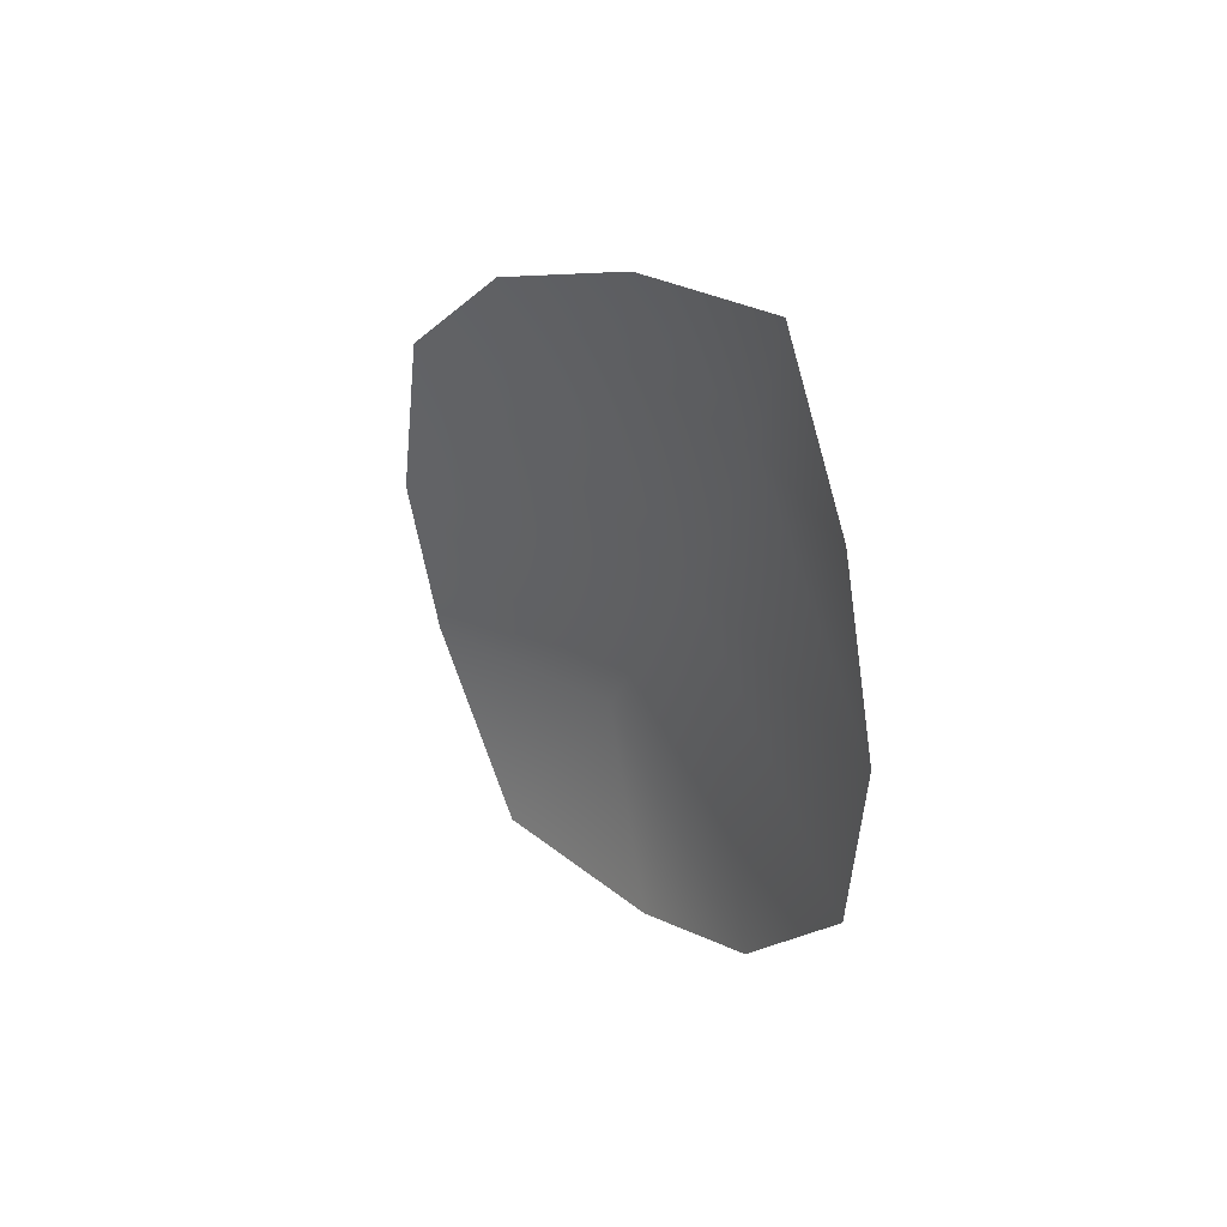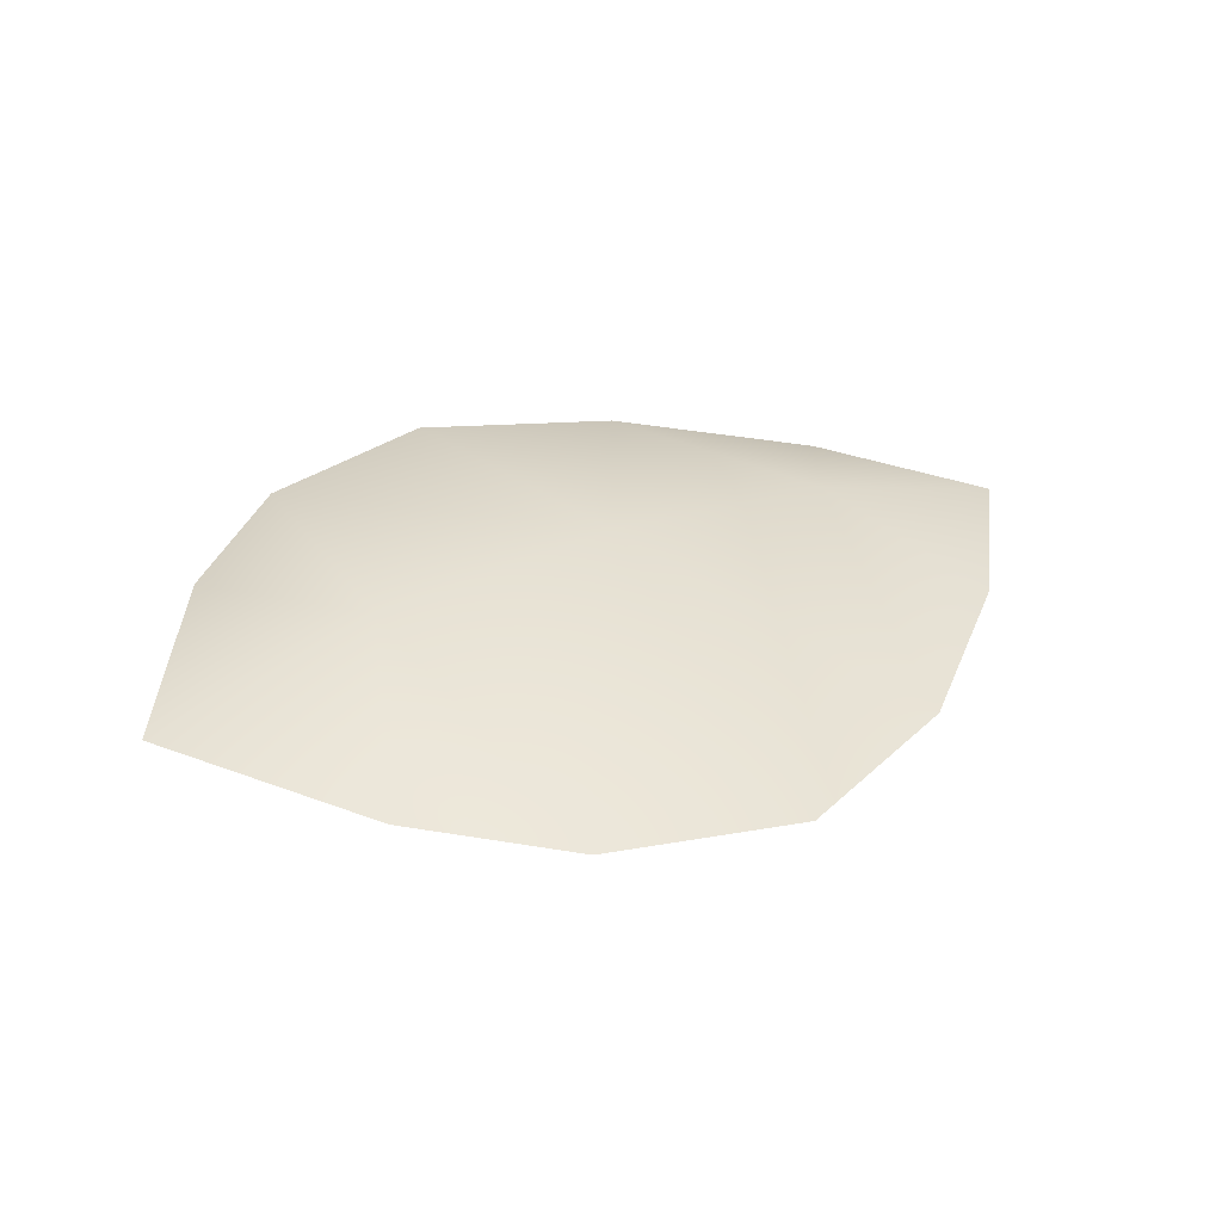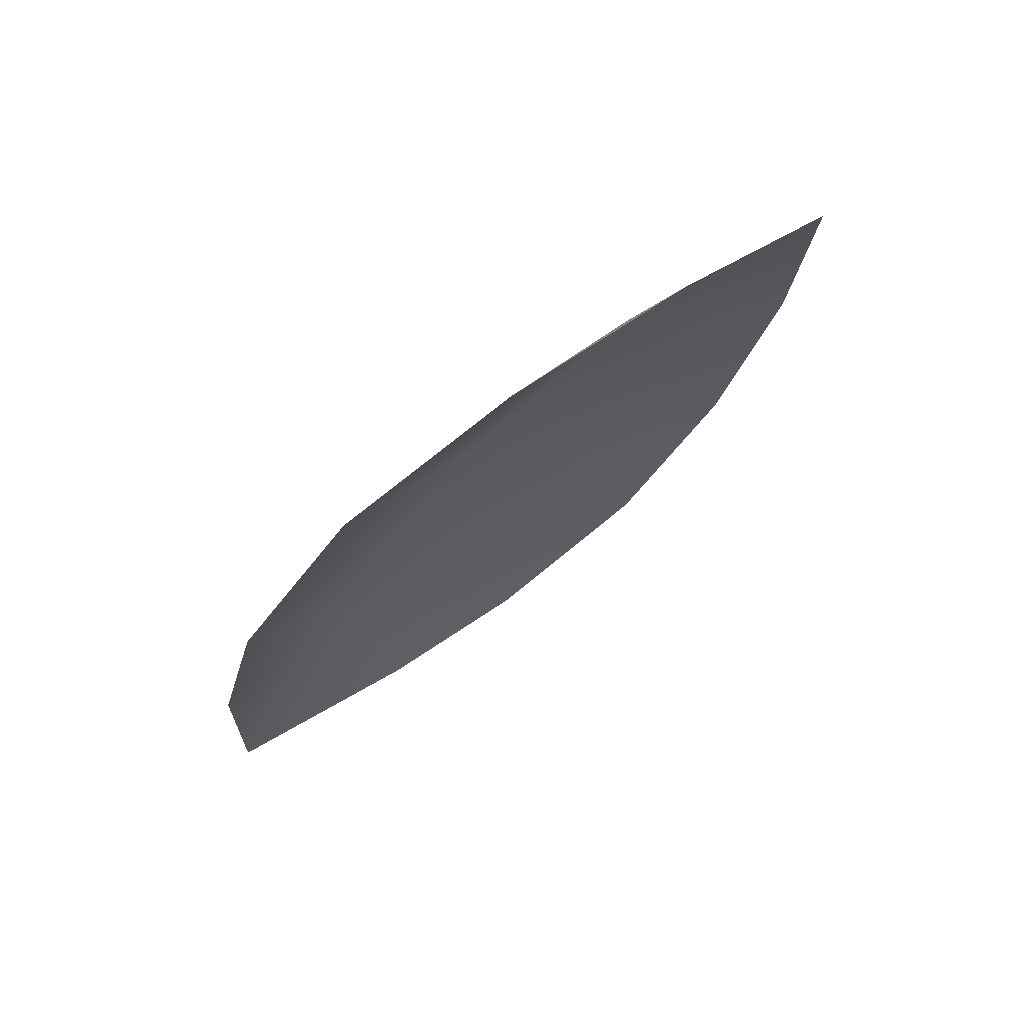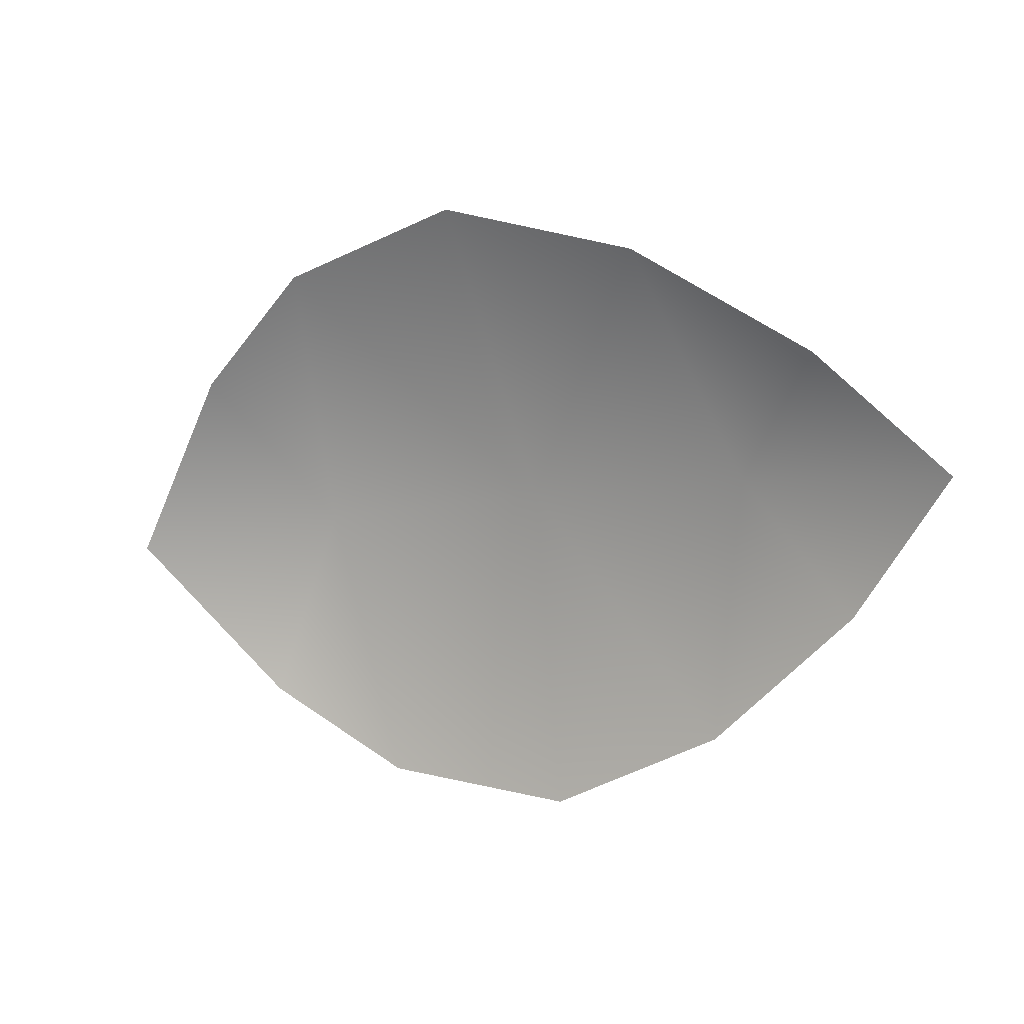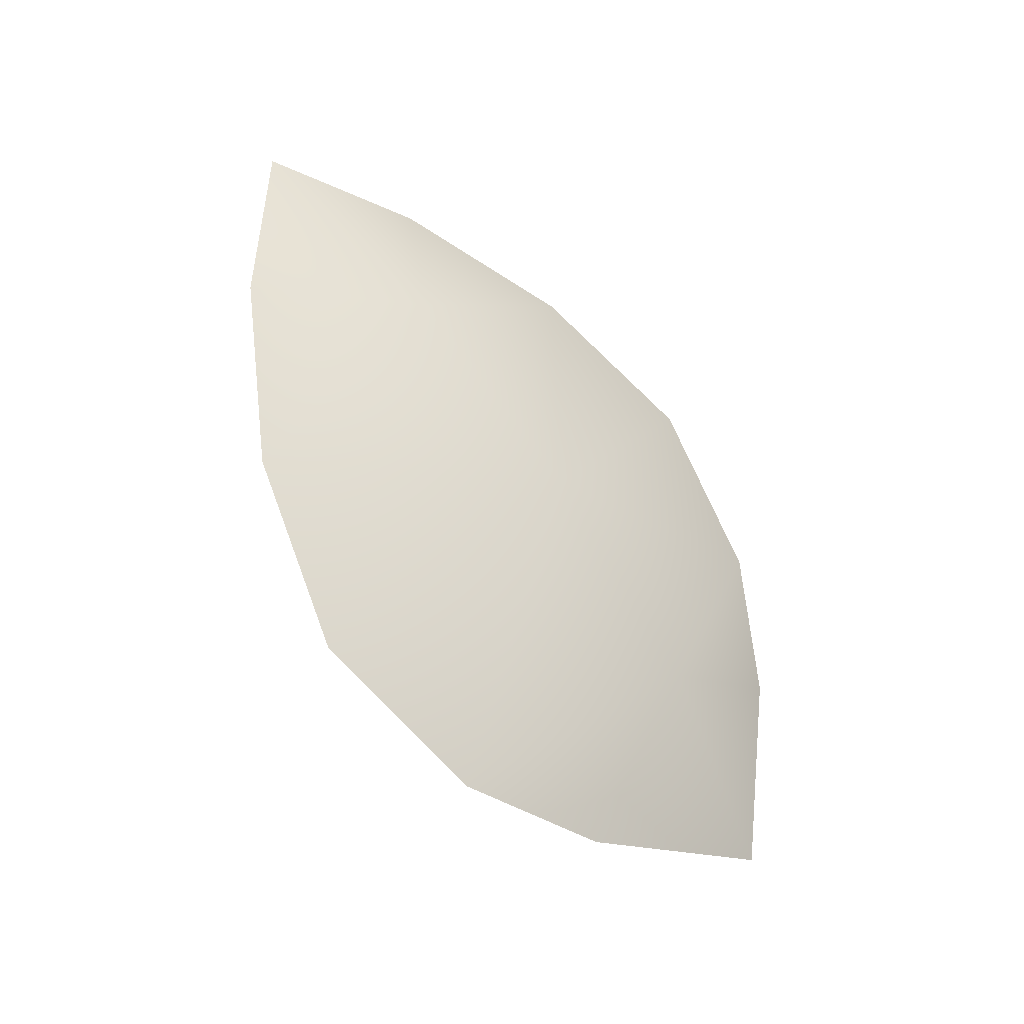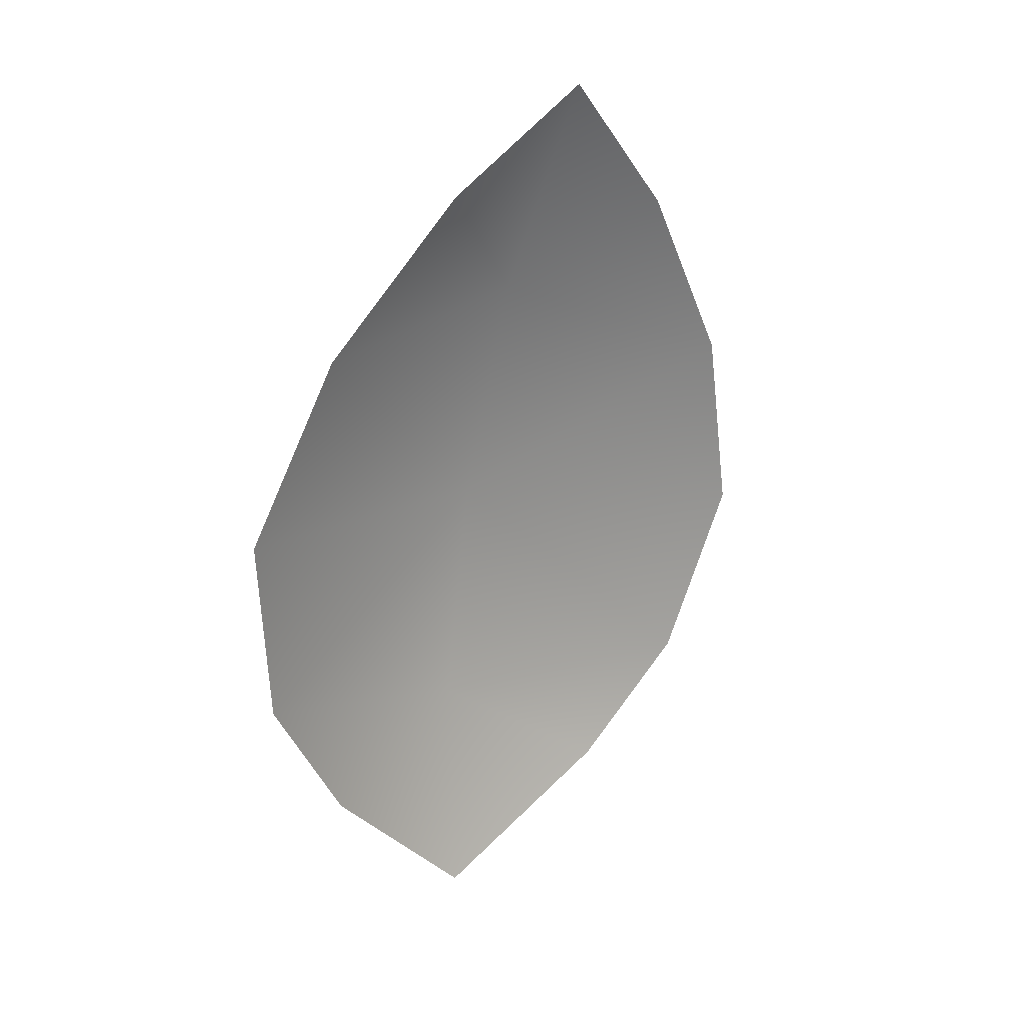
<metadata>
{"format":"obj","ext":"obj","renderer":"f3d","projection":"perspective","resolution":1024,"background":"white","views":[{"elev":-32.7,"azim":-88.6,"up":"+Y"},{"elev":-2.8,"azim":153.8,"up":"+Z"},{"elev":-37.7,"azim":-130.9,"up":"+Z"},{"elev":-22.2,"azim":-141.6,"up":"+Y"},{"elev":69.6,"azim":58.0,"up":"+Z"},{"elev":-55.7,"azim":-94.8,"up":"+Z"}]}
</metadata>
<code>
v  8.008 11.86 5.557
v  8.625 8.832 6.76
v  10.28 9.318 5.999
v  10.22 11.91 4.781
v  3.48 11.07 6.189
v  4.892 10.08 6.645
v  5.735 11.6 6.056
v  6.715 9.22 6.896
v  11.26 10.2 5.084
v  12.1 11.68 3.736
v  9.082 13.7 2.849
v  7.224 13.94 3.089
v  4.302 12.23 5.098
v  5.595 13.3 3.96
v  10.5 12.98 3.084
o Object088
g Object088
f 1 2 3 4
f 5 6 7
f 8 2 1 7
f 3 9 4
f 6 8 7
f 9 10 4
f 1 4 11 12
f 5 7 13
f 14 7 1 12
f 11 4 15
f 13 7 14
f 15 4 10

</code>
